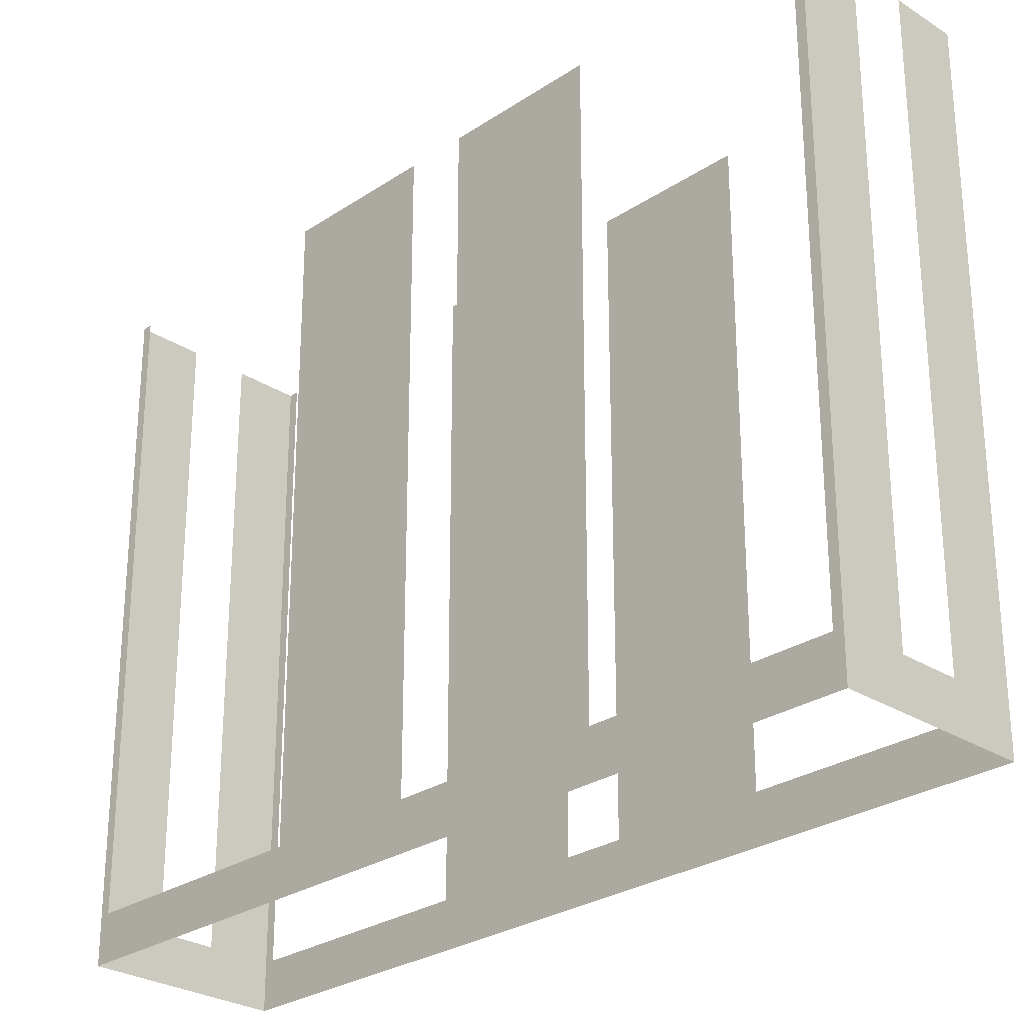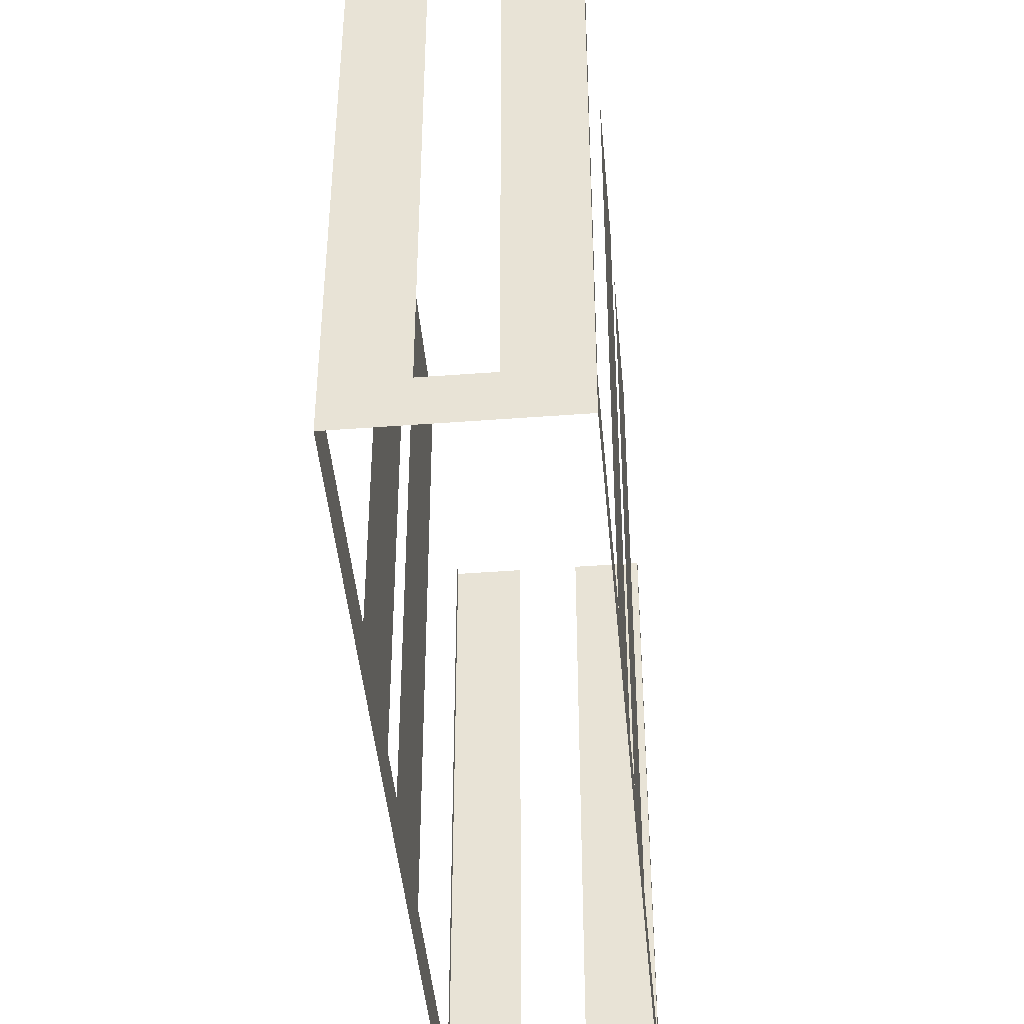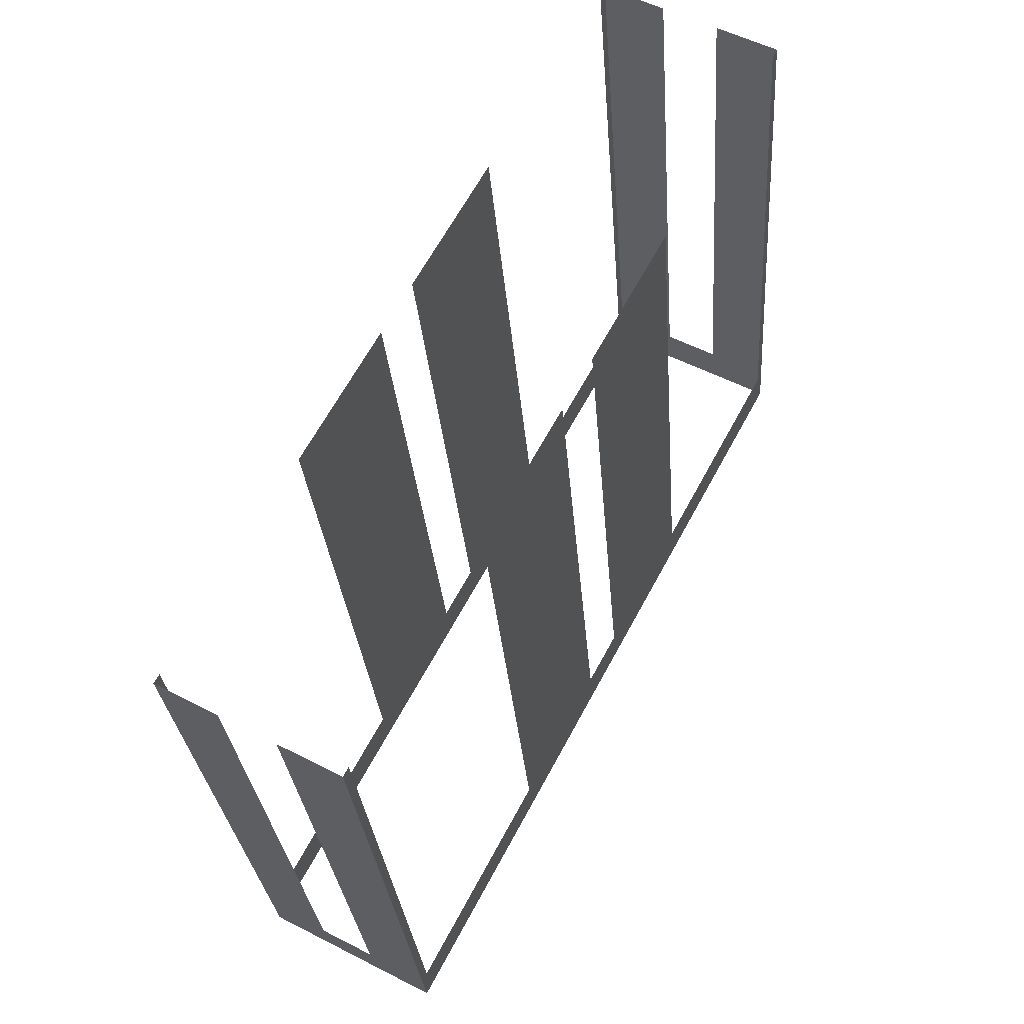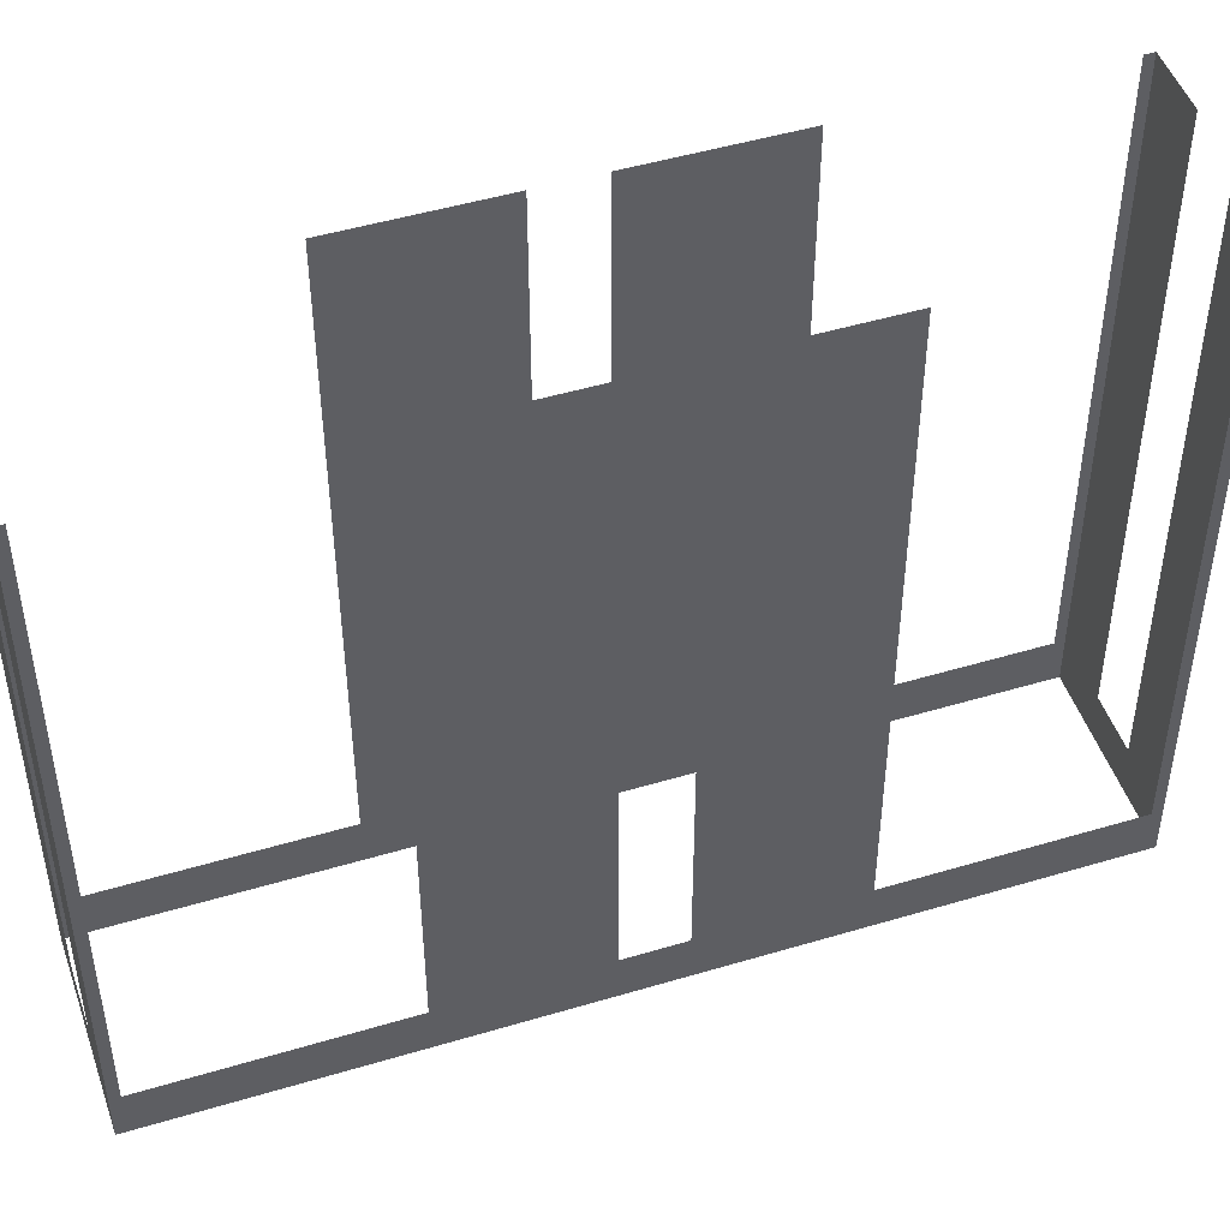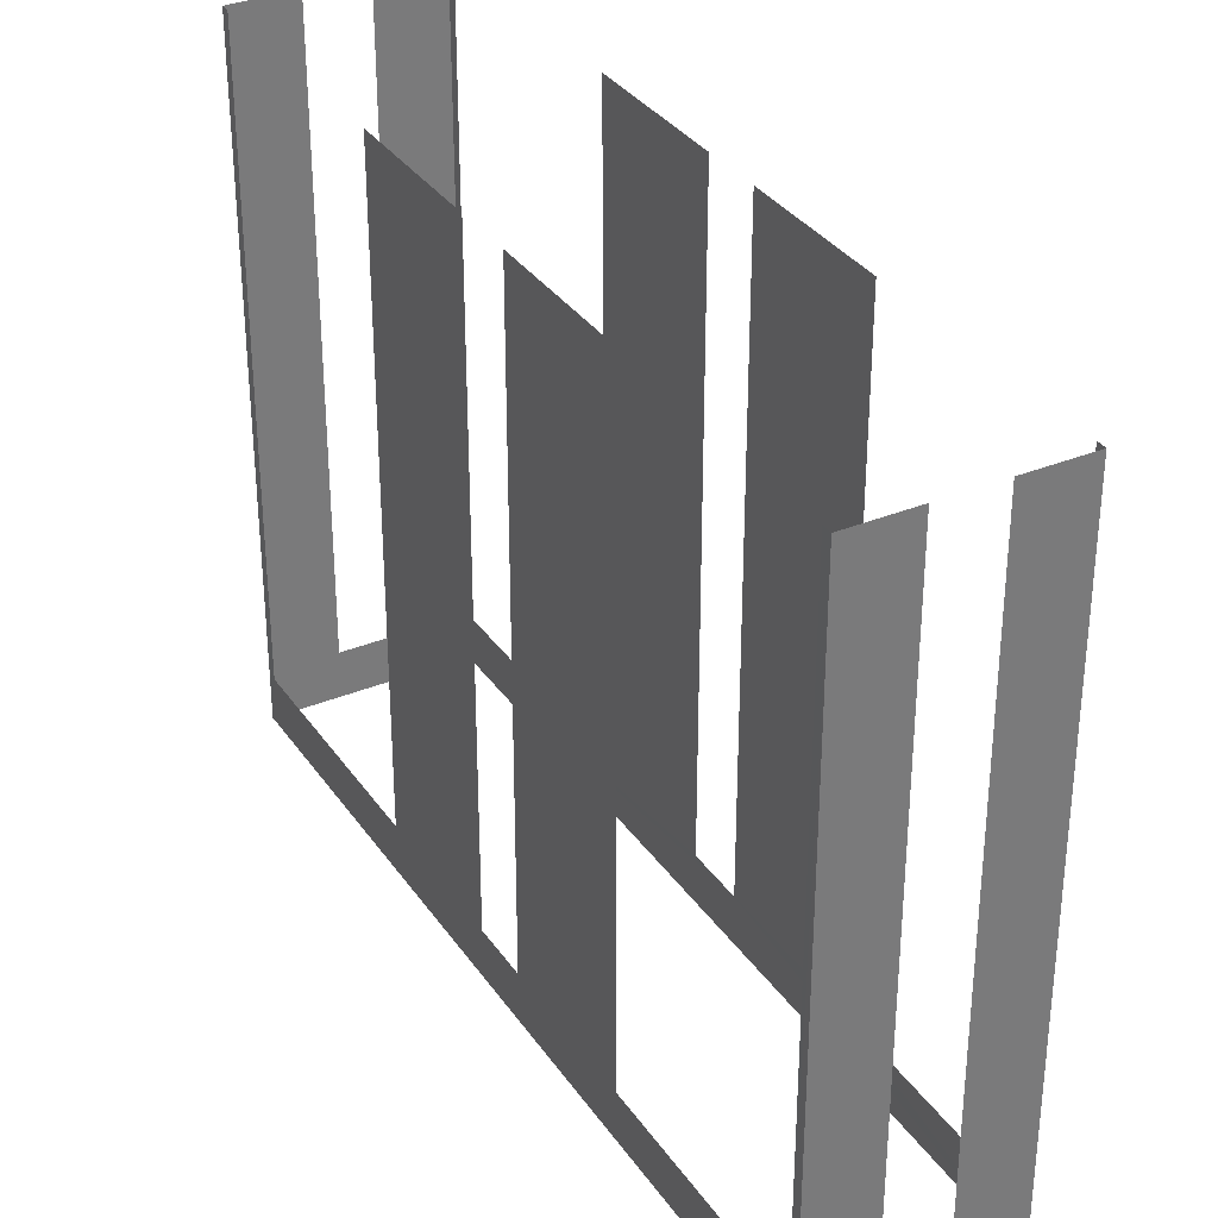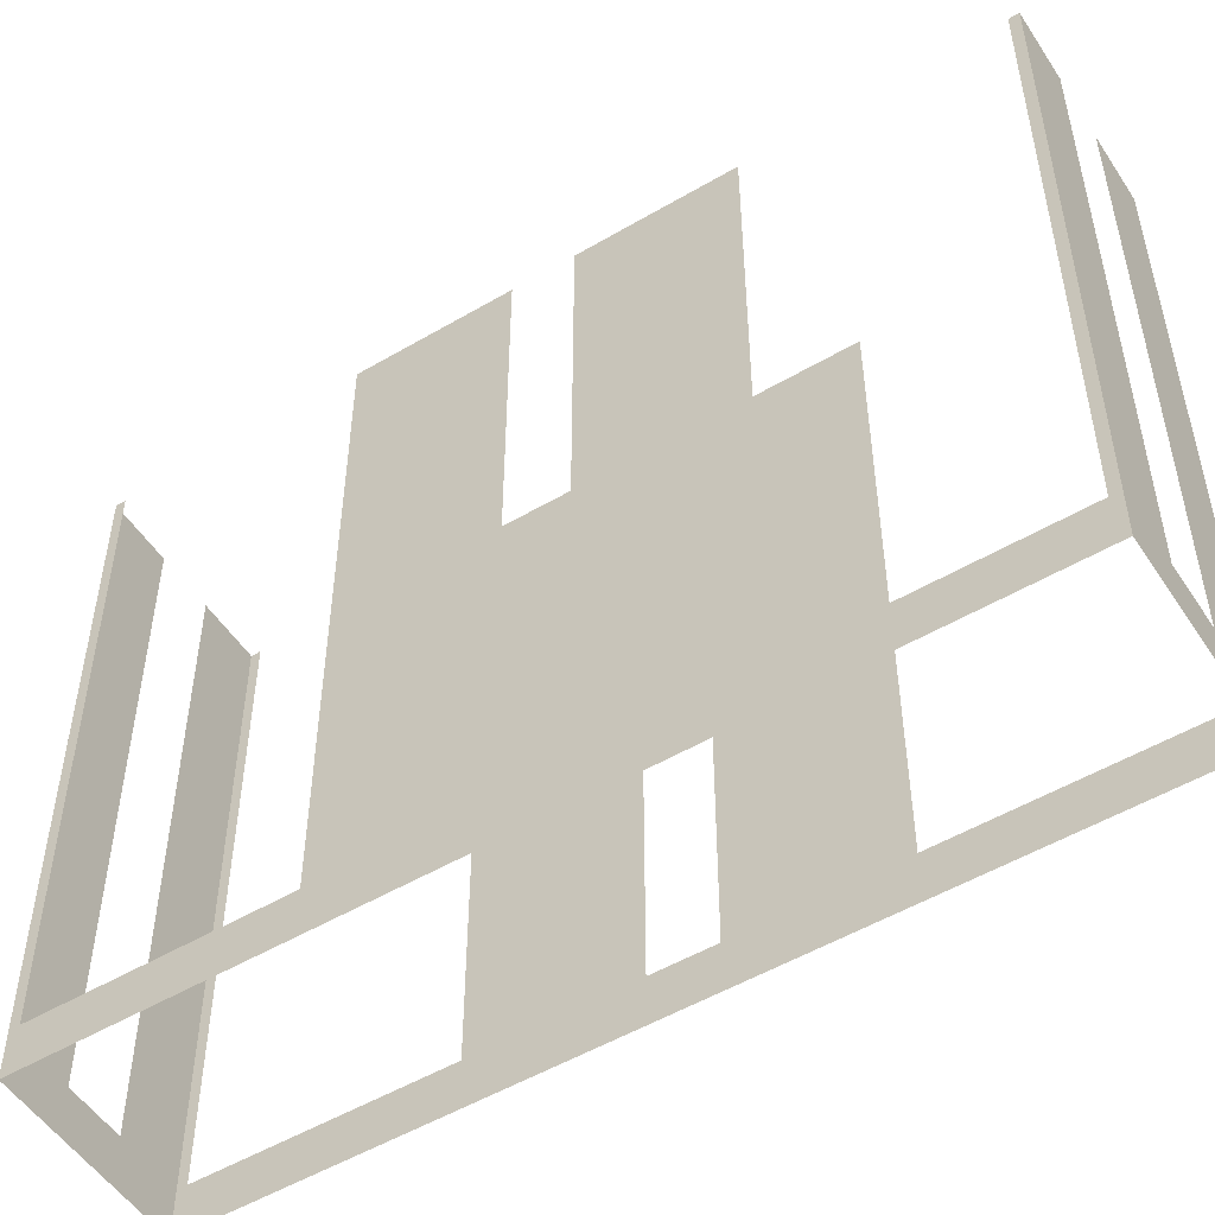
<metadata>
{"format":"obj","ext":"obj","renderer":"f3d","projection":"perspective","resolution":1024,"background":"white","views":[{"elev":-27.5,"azim":-72.7,"up":"+Z"},{"elev":-44.2,"azim":156.8,"up":"+Z"},{"elev":-27.9,"azim":4.2,"up":"+Y"},{"elev":48.0,"azim":43.1,"up":"+Z"},{"elev":33.6,"azim":122.5,"up":"+Z"},{"elev":-52.2,"azim":94.1,"up":"+Z"}]}
</metadata>
<code>
o geometryt000010000010000110010110000110000110100100000000st167
v 382.9 -102.2 889.5
v 384.9 -103.3 911.2
v 382.9 -102.2 911.2
v 379 -100.1 887.9
v 381 -101.2 889.5
v 384.9 -103.3 887.9
v 381 -101.2 911.2
v 379 -100.1 911.2
v 379.1 -99.83 889.5
v 379 -100.1 911.2
v 379.1 -99.83 911.2
v 383.1 -92.47 889.5
v 379 -100.1 887.9
v 383.1 -92.47 911.2
v 385.6 -87.78 911.2
v 385.6 -87.78 889.5
v 386.6 -85.94 889.5
v 386.6 -85.94 911.2
v 389.1 -81.24 911.2
v 389.1 -81.24 889.5
v 393.3 -73.58 887.9
v 393.1 -73.88 889.5
v 393.1 -73.88 911.2
v 393.3 -73.58 911.2
v 399 -77.08 889.5
v 399.2 -76.77 911.2
v 399 -77.08 911.2
v 395.1 -84.44 889.5
v 399.2 -76.77 887.9
v 395.1 -84.44 911.2
v 392.6 -89.13 911.2
v 392.6 -89.13 889.5
v 391.6 -90.97 889.5
v 391.6 -90.97 911.2
v 389 -95.66 911.2
v 389 -95.66 889.5
v 384.9 -103.3 887.9
v 385.1 -103 889.5
v 385.1 -103 911.2
v 384.9 -103.3 911.2
v 395.3 -74.68 889.5
v 393.3 -73.58 911.2
v 395.3 -74.68 911.2
v 397.2 -75.67 889.5
v 393.3 -73.58 887.9
v 397.2 -75.67 911.2
v 399.2 -76.77 911.2
v 399.2 -76.77 887.9
f 1 2 3
f 4 1 5
f 4 6 1
f 2 1 6
f 7 8 5
f 8 4 5
f 9 10 11
f 12 13 9
f 10 9 13
f 14 15 12
f 15 16 12
f 16 17 13
f 18 19 17
f 19 20 17
f 20 21 17
f 17 21 13
f 22 21 20
f 24 21 22
f 25 26 27
f 28 29 25
f 26 25 29
f 30 31 28
f 31 32 28
f 32 29 28
f 32 33 29
f 34 35 33
f 35 36 33
f 36 37 33
f 33 37 29
f 38 37 36
f 39 40 38
f 40 37 38
f 41 42 43
f 44 45 41
f 42 41 45
f 46 47 44
f 47 48 44
f 48 45 44
f 16 13 12
f 23 24 22

</code>
